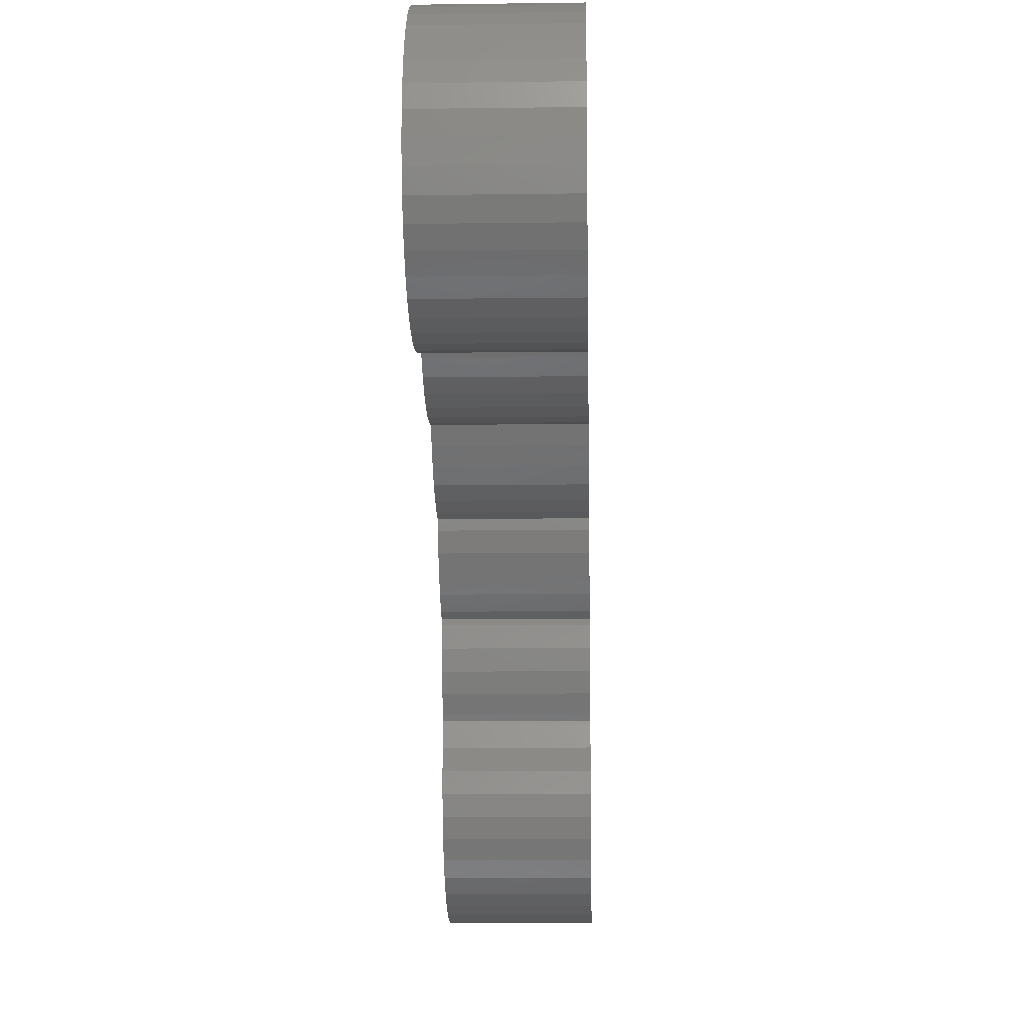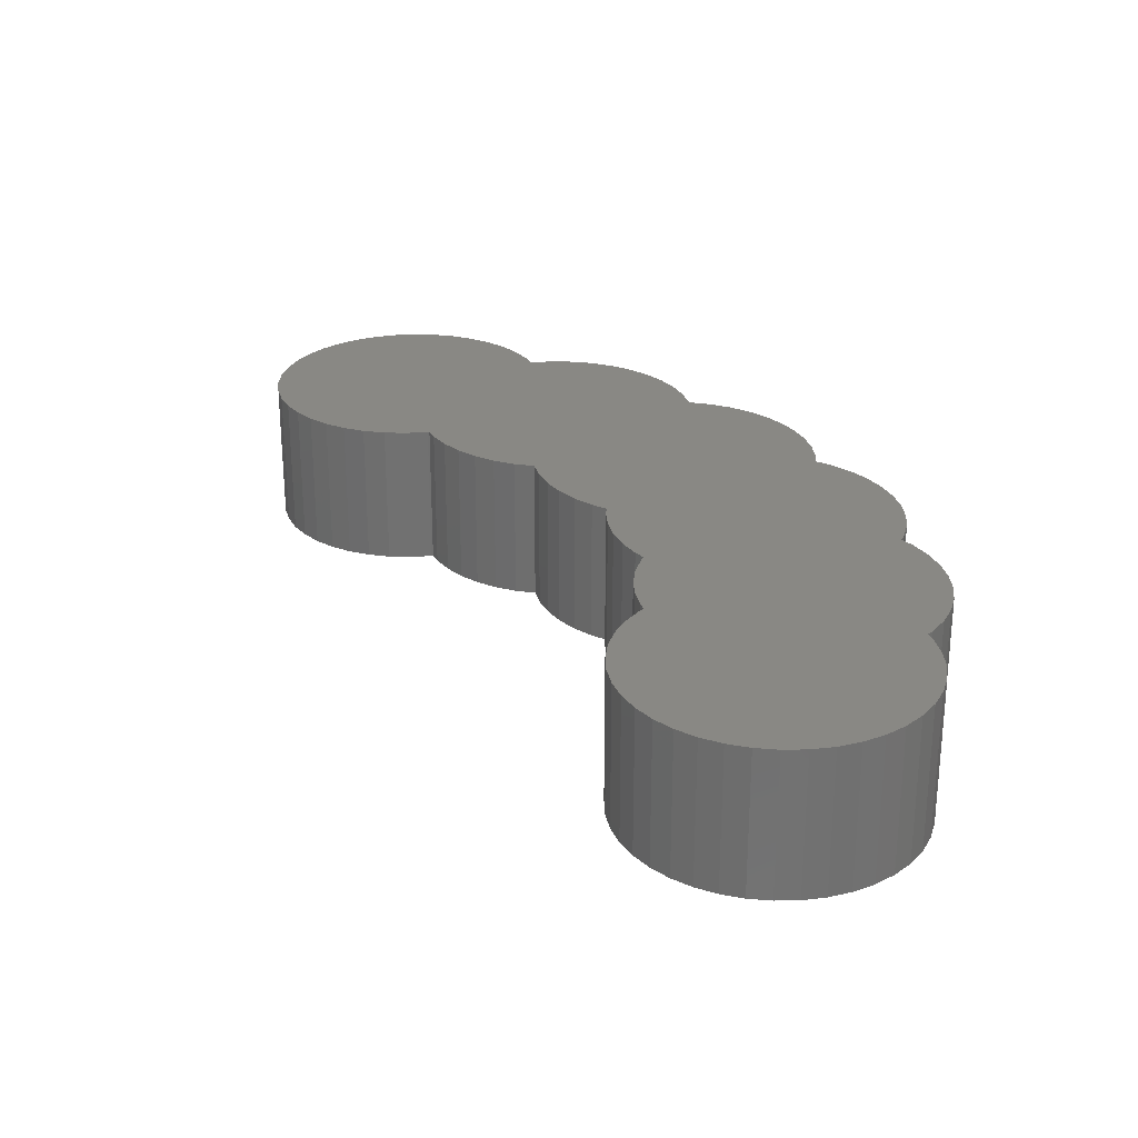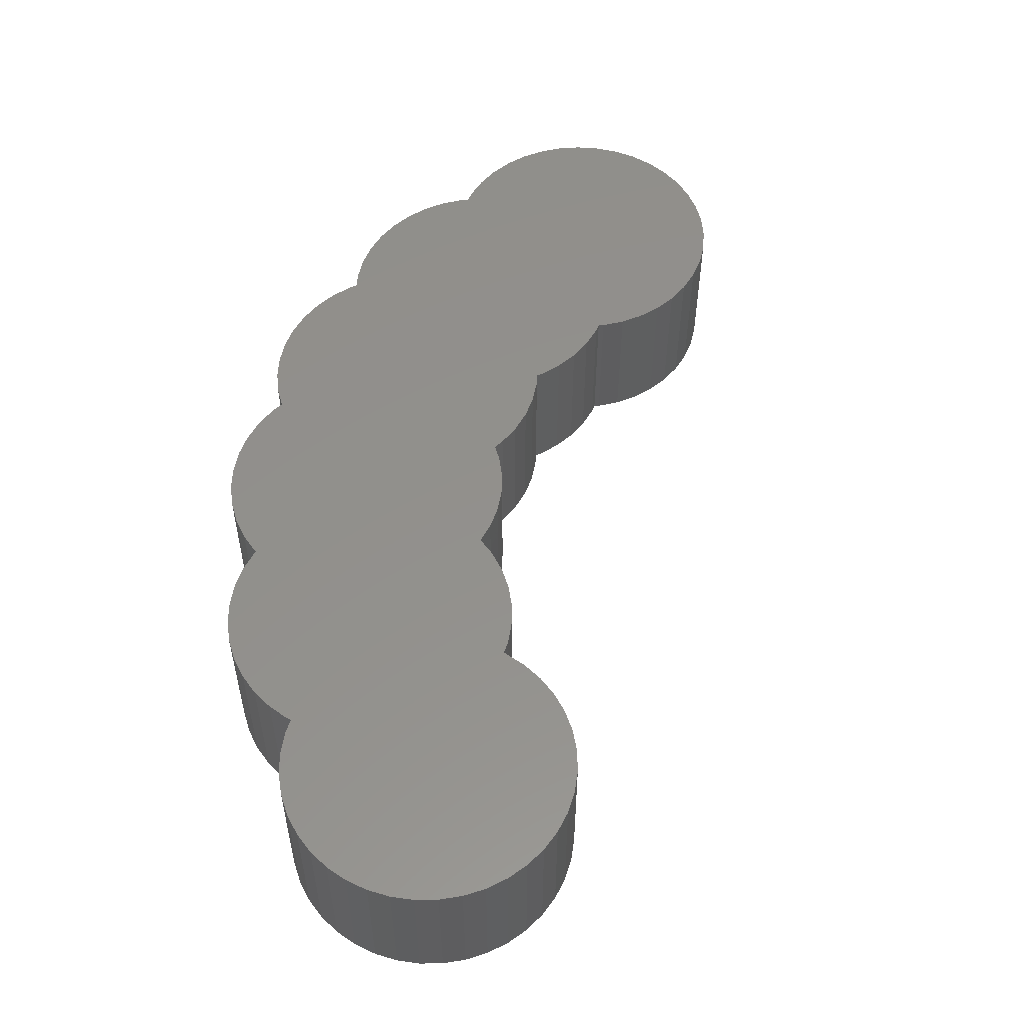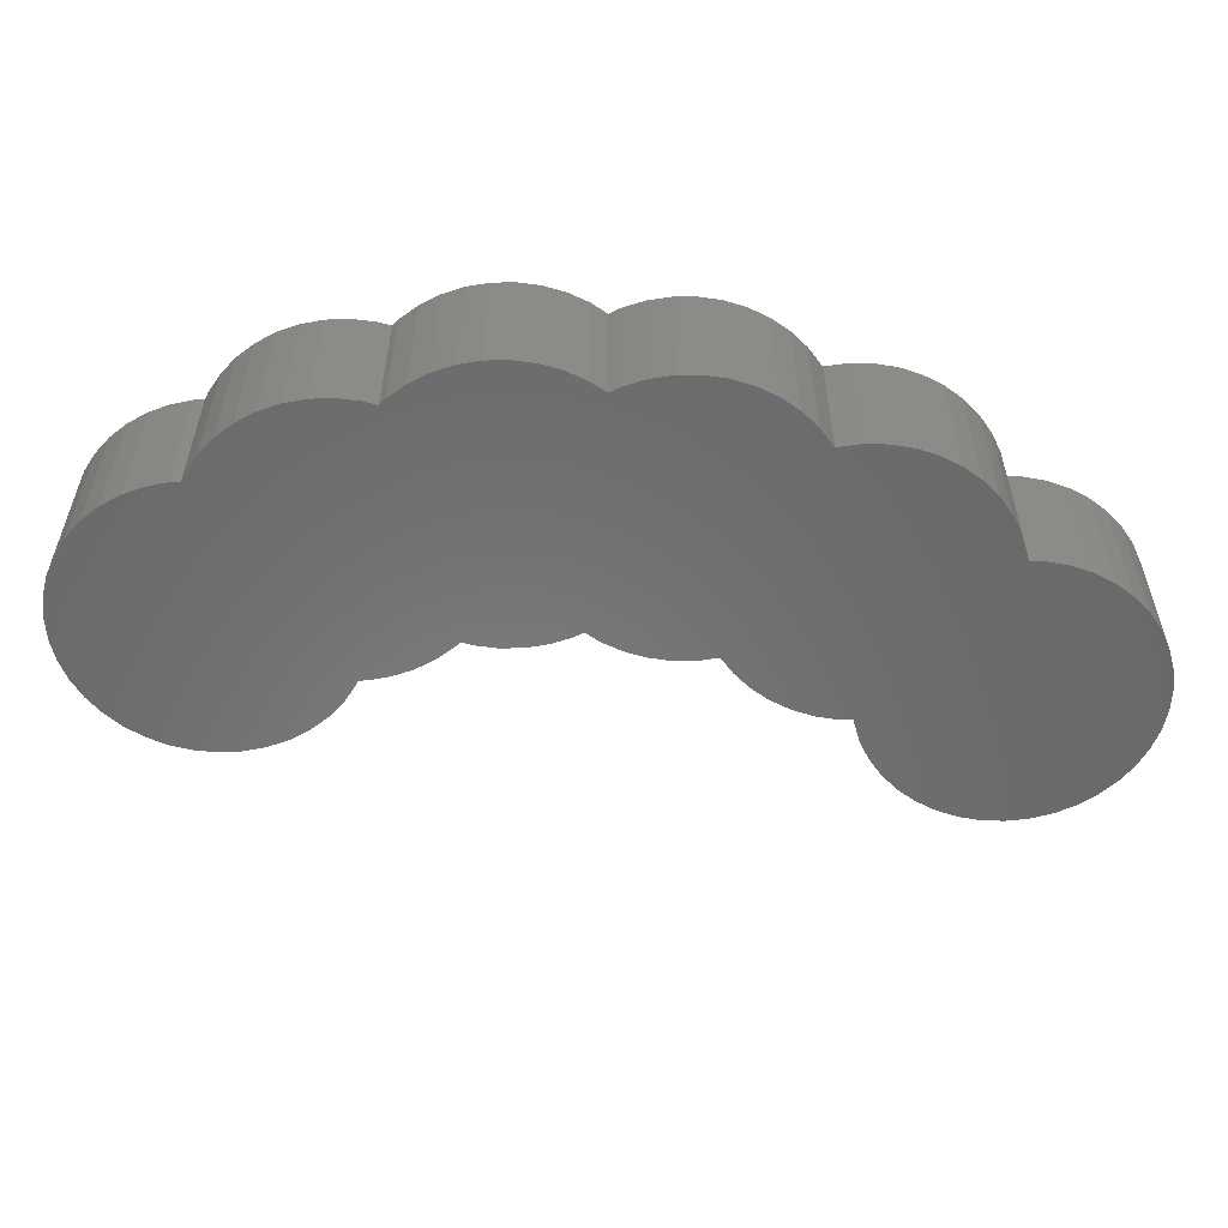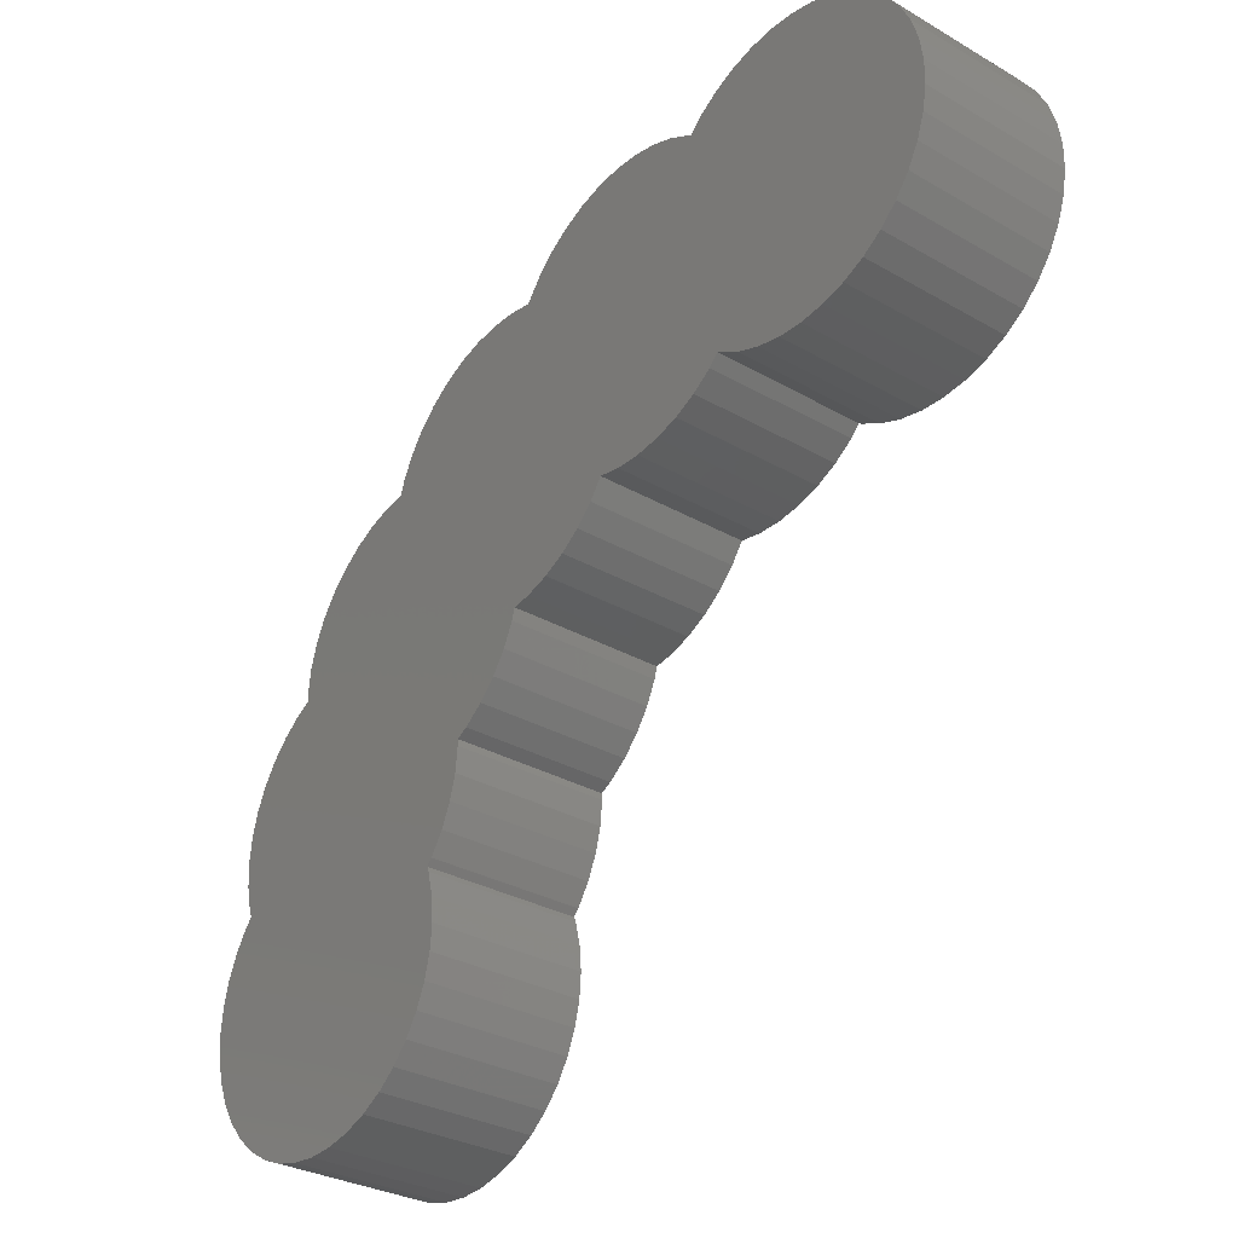
<metadata>
{"format":"stl","ext":"stl","renderer":"f3d","projection":"perspective","resolution":1024,"background":"white","views":[{"elev":-10.5,"azim":-88.1,"up":"+Y"},{"elev":26.8,"azim":21.0,"up":"+Z"},{"elev":53.9,"azim":-117.1,"up":"+Z"},{"elev":-56.1,"azim":133.6,"up":"+Z"},{"elev":-30.3,"azim":-130.0,"up":"+Y"}]}
</metadata>
<code>
# stl→obj: 252 verts, 500 faces
v 1 0 1
v 0.9877 0.1564 0
v 0.9877 0.1564 1
v 1 0 0
v -1 0 0
v -0.9877 0.1564 1
v -0.9877 0.1564 0
v -1 0 1
v -0.1564 -0.9877 0
v 0 -1 1
v -0.1564 -0.9877 1
v 0 -1 0
v 0.809 0.5878 1
v 0.7628 0.6419 0
v 0.7628 0.6419 1
v 0.809 0.5878 0
v 0.9511 0.309 1
v 0.891 0.454 0
v 0.891 0.454 1
v 0.9511 0.309 0
v -0.9511 0.309 0
v -0.937 0.3431 1
v -0.937 0.3431 0
v -0.9511 0.309 1
v 0.454 -0.891 0
v 0.5878 -0.809 1
v 0.454 -0.891 1
v 0.5878 -0.809 0
v -0.5878 -0.809 0
v -0.454 -0.891 1
v -0.5878 -0.809 1
v -0.454 -0.891 0
v -0.7071 -0.7071 0
v -0.7071 -0.7071 1
v -0.309 -0.9511 1
v -0.309 -0.9511 0
v -0.809 -0.5878 0
v -0.891 -0.454 1
v -0.891 -0.454 0
v -0.809 -0.5878 1
v 0.9877 -0.1564 0
v 0.9511 -0.309 0
v 0.891 -0.454 0
v 0.809 -0.5878 0
v 0.7071 -0.7071 0
v 0.7093 1.454 0
v 0.625 1.587 0
v 0.3128 1.855 0
v 0.521 1.704 0
v 0.309 -0.9511 0
v 0.8166 0.8456 0
v 0.8112 1.158 0
v 0.8262 1.002 0
v 0.7827 0.6924 0
v 0.7719 1.31 0
v 0.2976 2.07 0
v 0.3154 1.914 0
v 0.3999 1.804 0
v -1.171 1.009 0
v 0.2557 2.221 0
v 0.1564 -0.9877 0
v 0.1906 2.364 0
v 0.104 2.495 0
v -0.002042 2.611 0
v -0.1248 2.708 0
v -0.2614 2.786 0
v -0.5401 2.867 0
v -0.4084 2.841 0
v -1.644 1.611 0
v -0.7229 3.227 0
v -0.634 3.098 0
v -0.5664 2.956 0
v -1.057 0.5153 0
v -0.9723 0.383 0
v -0.8309 3.341 0
v -1.119 0.6592 0
v -1.158 0.8112 0
v -0.9554 3.437 0
v -1.093 3.512 0
v -1.366 1.148 0
v -1.243 1.05 0
v -1.241 3.564 0
v -1.472 1.264 0
v -1.395 3.593 0
v -1.559 1.395 0
v -1.624 1.537 0
v -1.552 3.597 0
v -1.712 3.575 0
v -1.708 3.576 0
v -2.359 2.088 0
v -1.907 1.685 0
v -1.759 1.632 0
v -1.805 3.707 0
v -1.714 3.579 0
v -1.915 3.819 0
v -2.045 1.759 0
v -2.169 1.855 0
v -2.041 3.912 0
v -2.277 1.969 0
v -2.18 3.985 0
v -2.329 4.034 0
v -2.484 4.06 0
v -2.501 2.067 0
v -2.641 4.062 0
v -2.658 2.068 0
v -2.796 4.039 0
v -2.813 2.094 0
v -3.11 3.904 0
v -2.962 2.144 0
v -2.946 3.991 0
v -3.29 2.373 0
v -3.101 2.216 0
v -3.086 3.921 0
v -3.227 2.309 0
v -3.315 4.071 0
v -3.439 2.293 0
v -3.3 2.366 0
v -3.187 3.98 0
v -3.456 4.141 0
v -3.588 2.244 0
v -3.605 4.188 0
v -3.743 2.218 0
v -3.76 4.212 0
v -3.9 2.216 0
v -3.917 4.21 0
v -4.055 2.24 0
v -4.072 4.184 0
v -4.205 2.287 0
v -4.221 4.134 0
v -4.345 2.357 0
v -4.36 4.062 0
v -4.473 2.448 0
v -4.486 3.969 0
v -4.585 2.558 0
v -4.596 3.857 0
v -4.678 2.684 0
v -4.687 3.729 0
v -4.751 2.823 0
v -4.757 3.589 0
v -4.801 2.972 0
v -4.805 3.439 0
v -4.826 3.127 0
v -4.828 3.284 0
v -1.173 0.9674 0
v -0.9511 -0.309 0
v -0.9877 -0.1564 0
v 0.1564 -0.9877 1
v 0.309 -0.9511 1
v 0.7071 -0.7071 1
v 0.891 -0.454 1
v 0.9511 -0.309 1
v 0.809 -0.5878 1
v -0.9511 -0.309 1
v -0.9877 -0.1564 1
v 0.9877 -0.1564 1
v 0.8112 1.158 1
v 0.8166 0.8456 1
v 0.8262 1.002 1
v 0.7719 1.31 1
v 0.7827 0.6924 1
v 0.7093 1.454 1
v 0.625 1.587 1
v 0.3128 1.855 1
v 0.521 1.704 1
v 0.3999 1.804 1
v 0.2976 2.07 1
v 0.3154 1.914 1
v 0.2557 2.221 1
v -1.171 1.009 1
v 0.1906 2.364 1
v 0.104 2.495 1
v -0.002042 2.611 1
v -0.1248 2.708 1
v -0.2614 2.786 1
v -0.5401 2.867 1
v -0.4084 2.841 1
v -0.634 3.098 1
v -0.5664 2.956 1
v -0.7229 3.227 1
v -1.644 1.611 1
v -0.8309 3.341 1
v -0.9554 3.437 1
v -1.057 0.5153 1
v -1.093 3.512 1
v -0.9723 0.383 1
v -1.119 0.6592 1
v -1.158 0.8112 1
v -1.241 3.564 1
v -1.366 1.148 1
v -1.395 3.593 1
v -1.243 1.05 1
v -1.552 3.597 1
v -1.472 1.264 1
v -1.559 1.395 1
v -1.624 1.537 1
v -1.712 3.575 1
v -1.708 3.576 1
v -1.805 3.707 1
v -1.714 3.579 1
v -2.359 2.088 1
v -1.907 1.685 1
v -1.915 3.819 1
v -2.041 3.912 1
v -1.759 1.632 1
v -2.045 1.759 1
v -2.18 3.985 1
v -2.169 1.855 1
v -2.329 4.034 1
v -2.277 1.969 1
v -2.484 4.06 1
v -2.501 2.067 1
v -2.641 4.062 1
v -2.658 2.068 1
v -2.796 4.039 1
v -2.813 2.094 1
v -3.11 3.904 1
v -2.946 3.991 1
v -3.086 3.921 1
v -2.962 2.144 1
v -3.29 2.373 1
v -3.315 4.071 1
v -3.187 3.98 1
v -3.101 2.216 1
v -3.227 2.309 1
v -3.439 2.293 1
v -3.3 2.366 1
v -3.456 4.141 1
v -3.588 2.244 1
v -3.605 4.188 1
v -3.743 2.218 1
v -3.76 4.212 1
v -3.9 2.216 1
v -3.917 4.21 1
v -4.055 2.24 1
v -4.072 4.184 1
v -4.205 2.287 1
v -4.221 4.134 1
v -4.345 2.357 1
v -4.36 4.062 1
v -4.473 2.448 1
v -4.486 3.969 1
v -4.585 2.558 1
v -4.596 3.857 1
v -4.678 2.684 1
v -4.687 3.729 1
v -4.751 2.823 1
v -4.757 3.589 1
v -4.801 2.972 1
v -4.805 3.439 1
v -4.826 3.127 1
v -4.828 3.284 1
v -1.173 0.9674 1
f 1 2 3
f 2 1 4
f 5 6 7
f 6 5 8
f 9 10 11
f 10 9 12
f 13 14 15
f 14 13 16
f 17 18 19
f 18 17 20
f 3 20 17
f 20 3 2
f 19 16 13
f 16 19 18
f 21 22 23
f 22 21 24
f 25 26 27
f 26 25 28
f 29 30 31
f 30 29 32
f 33 31 34
f 31 33 29
f 32 35 30
f 35 32 36
f 37 38 39
f 38 37 40
f 33 40 37
f 40 33 34
f 41 2 4
f 42 2 41
f 42 20 2
f 43 20 42
f 14 20 43
f 14 43 44
f 20 14 18
f 18 14 16
f 23 14 44
f 23 44 45
f 14 23 46
f 23 45 28
f 46 23 47
f 23 28 25
f 48 47 23
f 47 48 49
f 23 25 50
f 51 52 53
f 14 51 54
f 51 14 52
f 52 14 55
f 55 14 46
f 48 56 57
f 49 48 58
f 59 48 23
f 60 48 59
f 23 50 61
f 48 60 56
f 23 61 12
f 60 59 62
f 62 59 63
f 23 12 9
f 63 59 64
f 23 9 36
f 64 59 65
f 23 36 32
f 65 59 66
f 67 66 59
f 23 32 29
f 66 67 68
f 23 29 33
f 69 67 59
f 23 33 37
f 70 67 69
f 23 37 39
f 67 71 72
f 67 70 71
f 73 23 74
f 23 73 59
f 70 69 75
f 59 73 76
f 59 76 77
f 75 69 78
f 78 69 79
f 80 59 81
f 59 80 69
f 79 69 82
f 69 80 83
f 82 69 84
f 69 83 85
f 69 85 86
f 84 69 87
f 88 87 69
f 87 88 89
f 90 88 69
f 91 69 92
f 93 88 90
f 69 91 90
f 88 93 94
f 93 90 95
f 90 91 96
f 90 96 97
f 95 90 98
f 90 97 99
f 98 90 100
f 100 90 101
f 90 102 101
f 103 102 90
f 103 104 102
f 105 104 103
f 105 106 104
f 107 106 105
f 108 106 107
f 108 107 109
f 106 108 110
f 111 109 112
f 110 108 113
f 109 111 108
f 111 112 114
f 115 108 111
f 116 111 117
f 108 115 118
f 111 116 115
f 116 119 115
f 120 119 116
f 120 121 119
f 122 121 120
f 122 123 121
f 124 123 122
f 124 125 123
f 126 125 124
f 126 127 125
f 128 127 126
f 128 129 127
f 130 129 128
f 130 131 129
f 132 131 130
f 132 133 131
f 134 133 132
f 134 135 133
f 136 135 134
f 136 137 135
f 138 137 136
f 138 139 137
f 140 139 138
f 140 141 139
f 142 141 140
f 141 142 143
f 77 144 59
f 145 23 39
f 146 23 145
f 7 23 146
f 23 7 21
f 7 146 5
f 7 24 21
f 24 7 6
f 12 147 10
f 147 12 61
f 50 27 148
f 27 50 25
f 28 149 26
f 149 28 45
f 150 42 151
f 42 150 43
f 149 44 152
f 44 149 45
f 36 11 35
f 11 36 9
f 39 153 145
f 153 39 38
f 146 8 5
f 8 146 154
f 61 148 147
f 148 61 50
f 151 41 155
f 41 151 42
f 152 43 150
f 43 152 44
f 145 154 146
f 154 145 153
f 156 157 158
f 15 157 156
f 15 156 159
f 157 15 160
f 15 159 161
f 3 155 1
f 17 155 3
f 17 151 155
f 15 17 19
f 17 15 151
f 15 19 13
f 151 15 150
f 150 15 152
f 22 15 161
f 15 22 152
f 22 161 162
f 152 22 149
f 163 162 164
f 149 22 26
f 163 164 165
f 162 163 22
f 26 22 27
f 166 163 167
f 168 163 166
f 163 168 169
f 169 168 170
f 27 22 148
f 169 170 171
f 148 22 147
f 169 171 172
f 169 172 173
f 147 22 10
f 169 173 174
f 10 22 11
f 175 174 176
f 11 22 35
f 174 175 169
f 177 175 178
f 35 22 30
f 179 175 177
f 30 22 31
f 175 179 180
f 31 22 34
f 180 179 181
f 34 22 40
f 40 22 38
f 180 181 182
f 163 169 22
f 183 22 169
f 180 182 184
f 22 183 185
f 183 169 186
f 186 169 187
f 180 184 188
f 175 180 169
f 189 169 180
f 180 188 190
f 169 189 191
f 180 190 192
f 189 180 193
f 193 180 194
f 194 180 195
f 196 192 197
f 192 196 180
f 198 196 199
f 196 200 180
f 196 198 200
f 201 180 200
f 200 198 202
f 200 202 203
f 180 201 204
f 201 200 205
f 200 203 206
f 205 200 207
f 200 206 208
f 207 200 209
f 210 200 208
f 210 211 200
f 212 211 210
f 212 213 211
f 214 213 212
f 214 215 213
f 216 214 217
f 214 216 215
f 216 217 218
f 215 216 219
f 220 219 216
f 221 216 222
f 219 220 223
f 223 220 224
f 216 221 220
f 225 220 221
f 220 225 226
f 227 225 221
f 227 228 225
f 229 228 227
f 229 230 228
f 231 230 229
f 231 232 230
f 233 232 231
f 233 234 232
f 235 234 233
f 235 236 234
f 237 236 235
f 237 238 236
f 239 238 237
f 239 240 238
f 241 240 239
f 241 242 240
f 243 242 241
f 243 244 242
f 245 244 243
f 245 246 244
f 247 246 245
f 247 248 246
f 249 248 247
f 249 250 248
f 250 249 251
f 6 22 24
f 22 153 38
f 22 6 153
f 6 154 153
f 154 6 8
f 187 169 252
f 155 4 1
f 4 155 41
f 156 55 159
f 55 156 52
f 58 163 165
f 163 58 48
f 15 54 160
f 54 15 14
f 162 49 164
f 49 162 47
f 159 46 161
f 46 159 55
f 49 165 164
f 165 49 58
f 144 169 59
f 169 144 252
f 77 252 144
f 252 77 187
f 73 186 76
f 186 73 183
f 161 47 162
f 47 161 46
f 76 187 77
f 187 76 186
f 158 52 156
f 52 158 53
f 160 51 157
f 51 160 54
f 157 53 158
f 53 157 51
f 23 185 74
f 185 23 22
f 74 183 73
f 183 74 185
f 168 62 170
f 62 168 60
f 86 180 69
f 180 86 195
f 66 176 174
f 176 66 68
f 64 173 172
f 173 64 65
f 65 174 173
f 174 65 66
f 68 175 176
f 175 68 67
f 171 64 172
f 64 171 63
f 170 63 171
f 63 170 62
f 166 60 168
f 60 166 56
f 167 56 166
f 56 167 57
f 80 193 83
f 193 80 189
f 163 57 167
f 57 163 48
f 83 194 85
f 194 83 193
f 85 195 86
f 195 85 194
f 81 169 191
f 169 81 59
f 80 191 189
f 191 80 81
f 177 70 179
f 70 177 71
f 79 188 184
f 188 79 82
f 75 182 181
f 182 75 78
f 179 75 181
f 75 179 70
f 78 184 182
f 184 78 79
f 87 197 192
f 197 87 89
f 89 196 197
f 196 89 88
f 82 190 188
f 190 82 84
f 178 71 177
f 71 178 72
f 84 192 190
f 192 84 87
f 175 72 178
f 72 175 67
f 99 200 90
f 200 99 209
f 91 204 201
f 204 91 92
f 97 205 207
f 205 97 96
f 97 209 99
f 209 97 207
f 92 180 204
f 180 92 69
f 96 201 205
f 201 96 91
f 198 95 202
f 95 198 93
f 113 216 218
f 216 113 108
f 107 213 215
f 213 107 105
f 101 210 208
f 210 101 102
f 98 206 203
f 206 98 100
f 95 203 202
f 203 95 98
f 100 208 206
f 208 100 101
f 106 217 214
f 217 106 110
f 110 218 217
f 218 110 113
f 104 214 212
f 214 104 106
f 105 211 213
f 211 105 103
f 109 215 219
f 215 109 107
f 114 220 111
f 220 114 224
f 102 212 210
f 212 102 104
f 199 93 198
f 93 199 94
f 196 94 199
f 94 196 88
f 103 200 211
f 200 103 90
f 114 223 224
f 223 114 112
f 112 219 223
f 219 112 109
f 118 221 222
f 221 118 115
f 137 243 135
f 243 137 245
f 124 230 232
f 230 124 122
f 125 235 233
f 235 125 127
f 140 250 142
f 250 140 248
f 141 247 139
f 247 141 249
f 121 231 229
f 231 121 123
f 115 227 221
f 227 115 119
f 123 233 231
f 233 123 125
f 129 239 237
f 239 129 131
f 131 241 239
f 241 131 133
f 127 237 235
f 237 127 129
f 138 248 140
f 248 138 246
f 134 244 136
f 244 134 242
f 139 245 137
f 245 139 247
f 116 226 225
f 226 116 117
f 122 228 230
f 228 122 120
f 117 220 226
f 220 117 111
f 132 238 240
f 238 132 130
f 119 229 227
f 229 119 121
f 135 241 133
f 241 135 243
f 136 246 138
f 246 136 244
f 134 240 242
f 240 134 132
f 143 249 141
f 249 143 251
f 108 222 216
f 222 108 118
f 120 225 228
f 225 120 116
f 128 234 236
f 234 128 126
f 130 236 238
f 236 130 128
f 142 251 143
f 251 142 250
f 126 232 234
f 232 126 124

</code>
